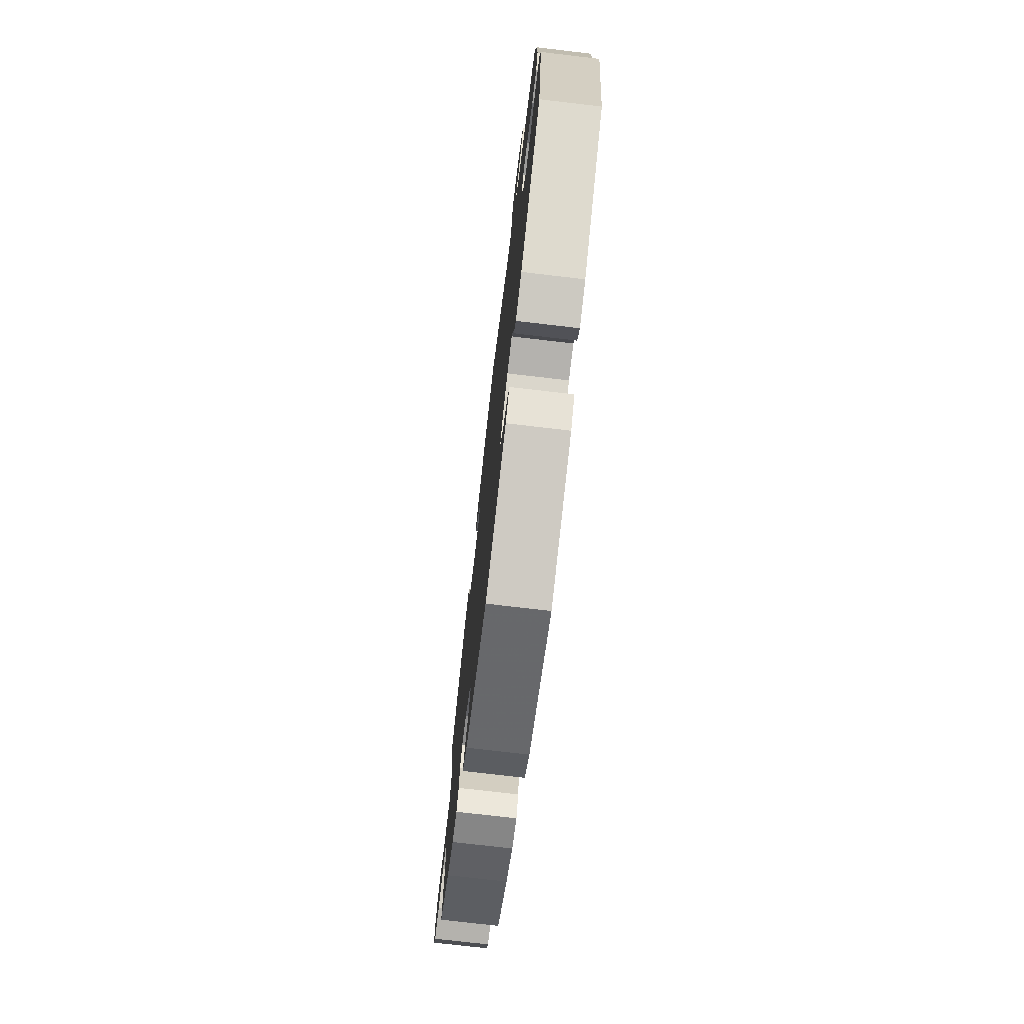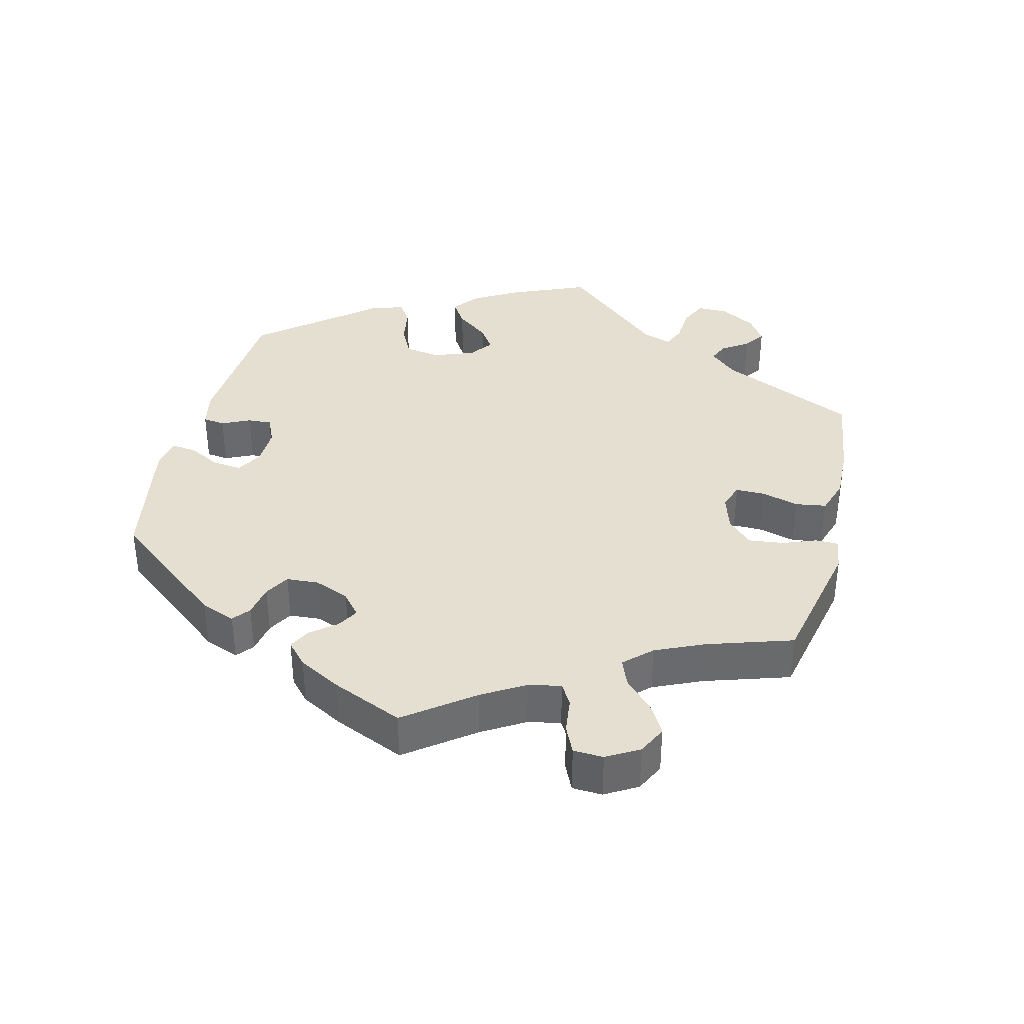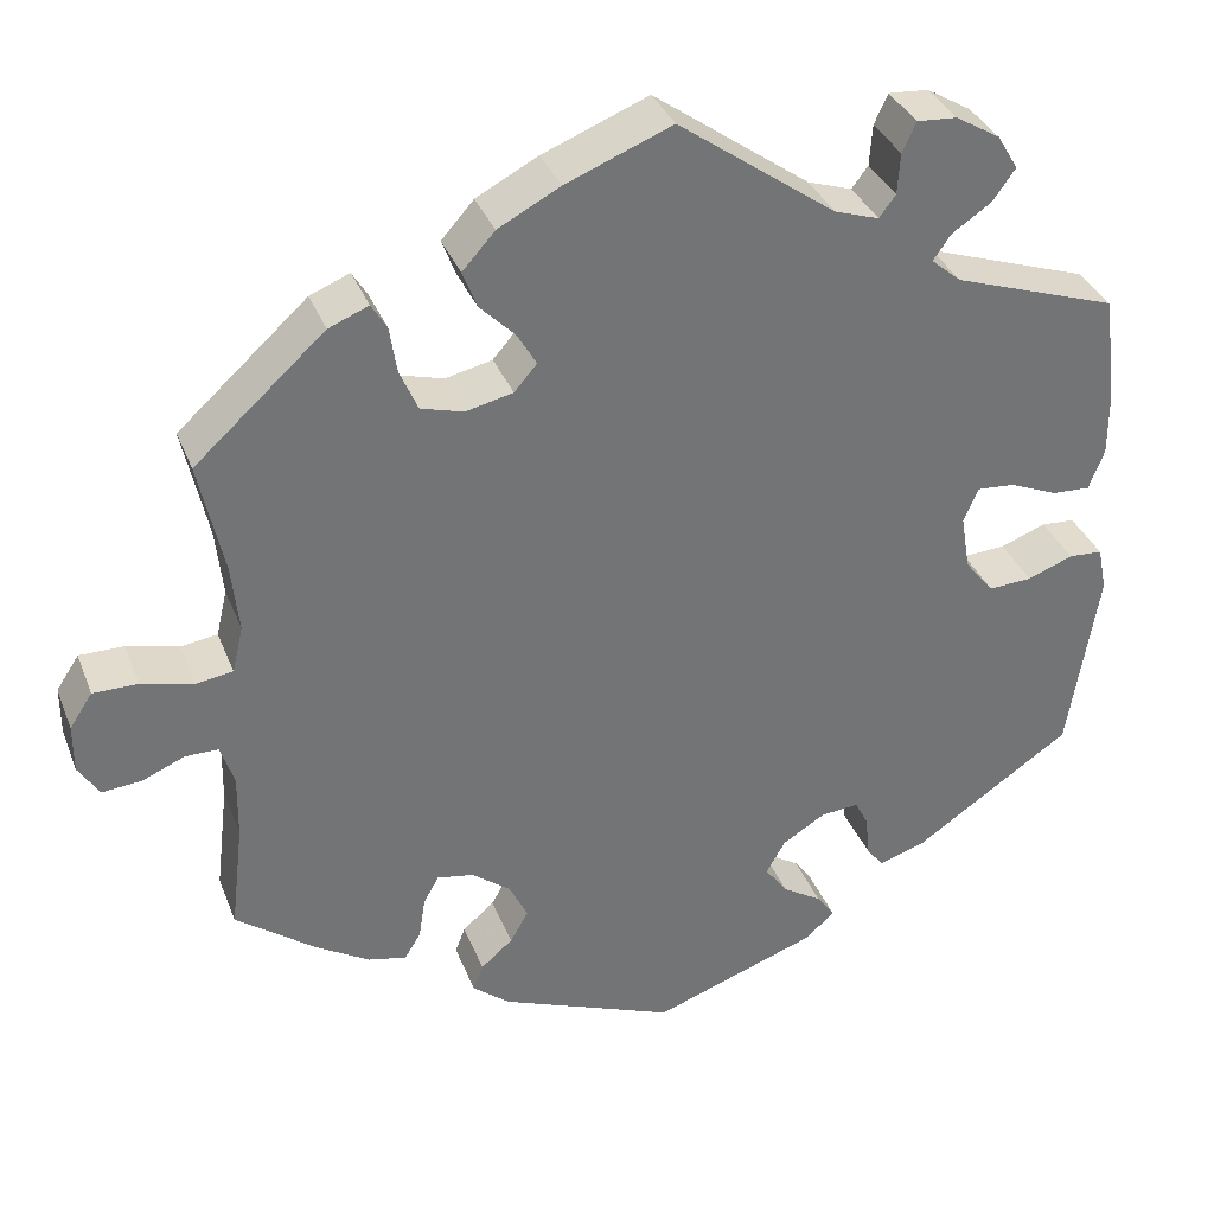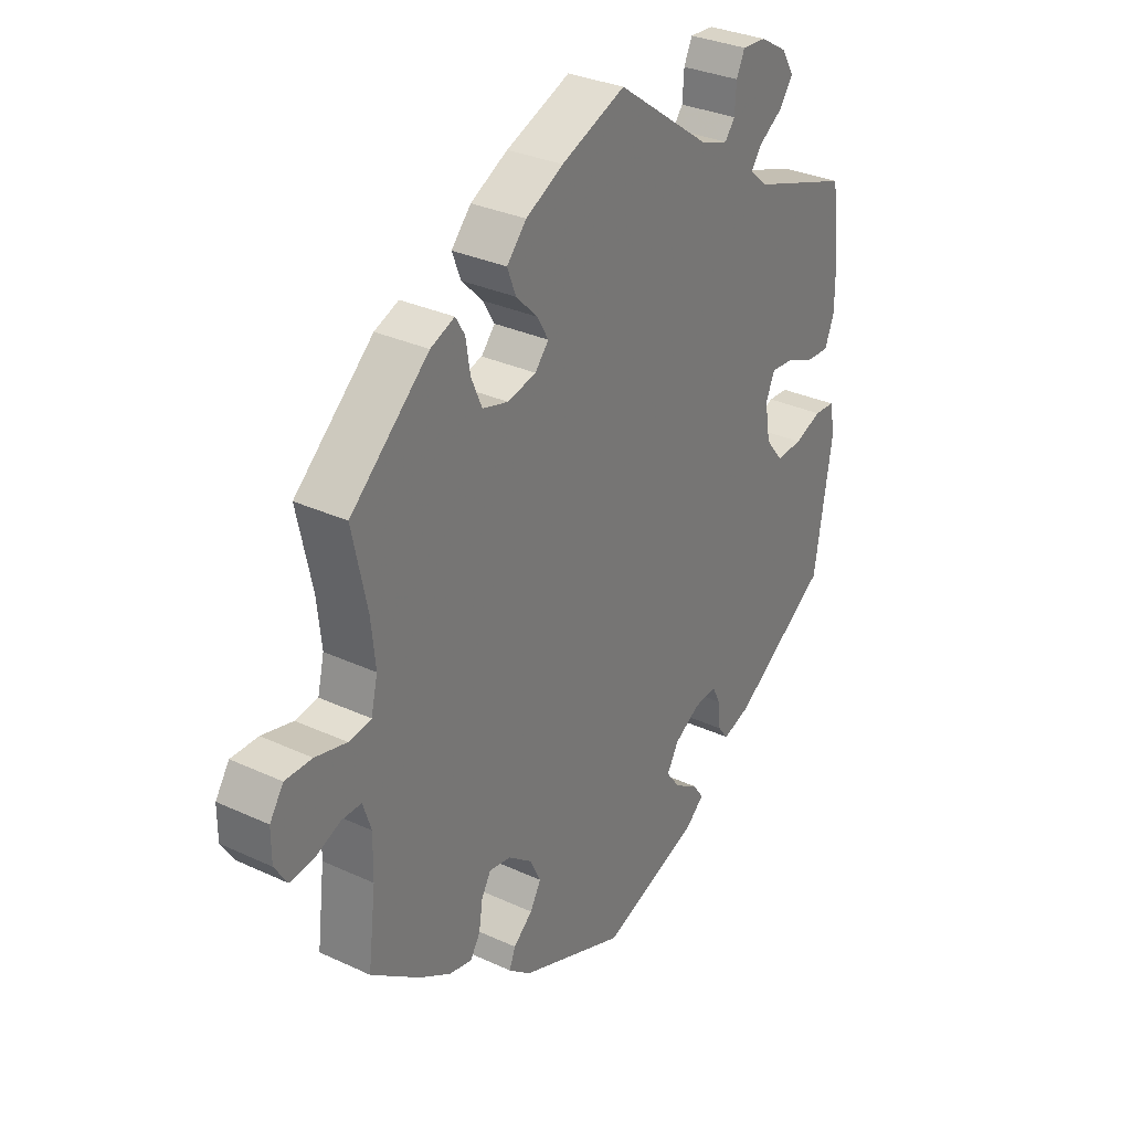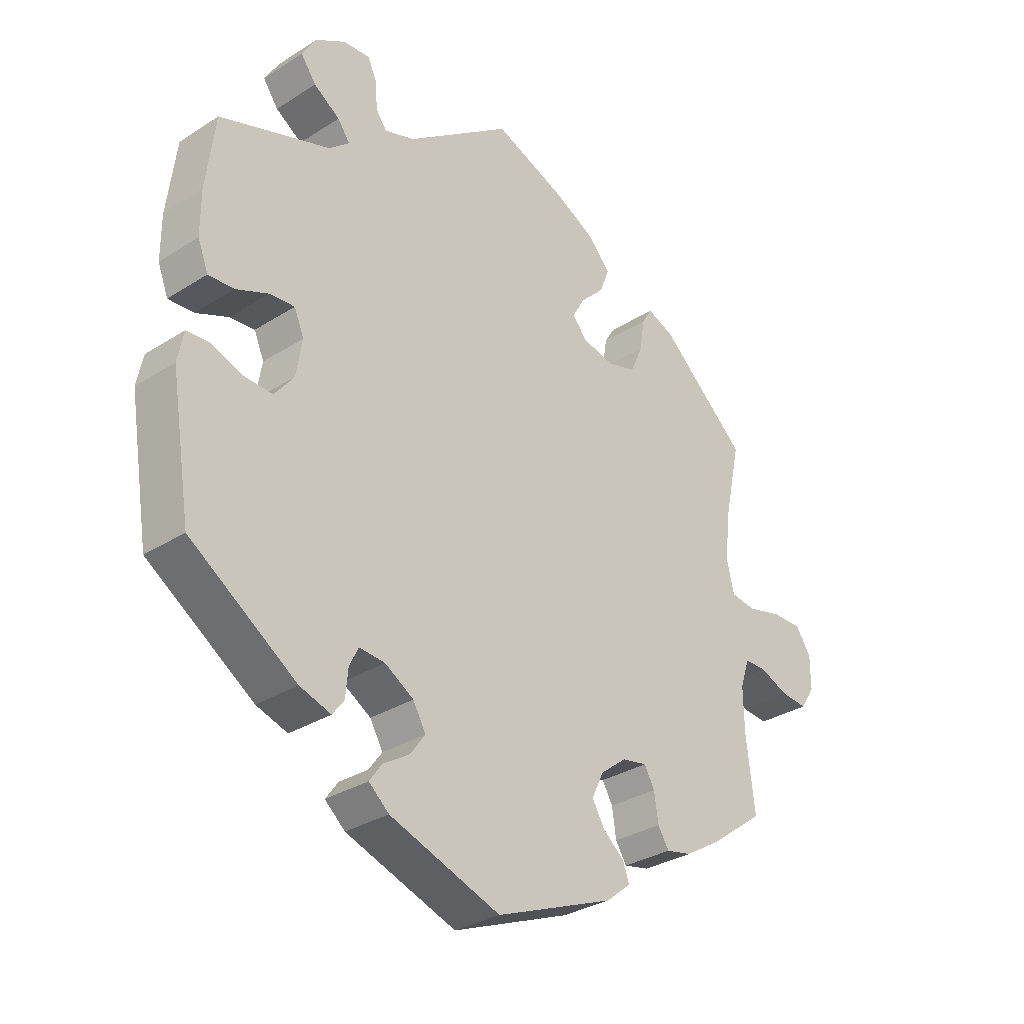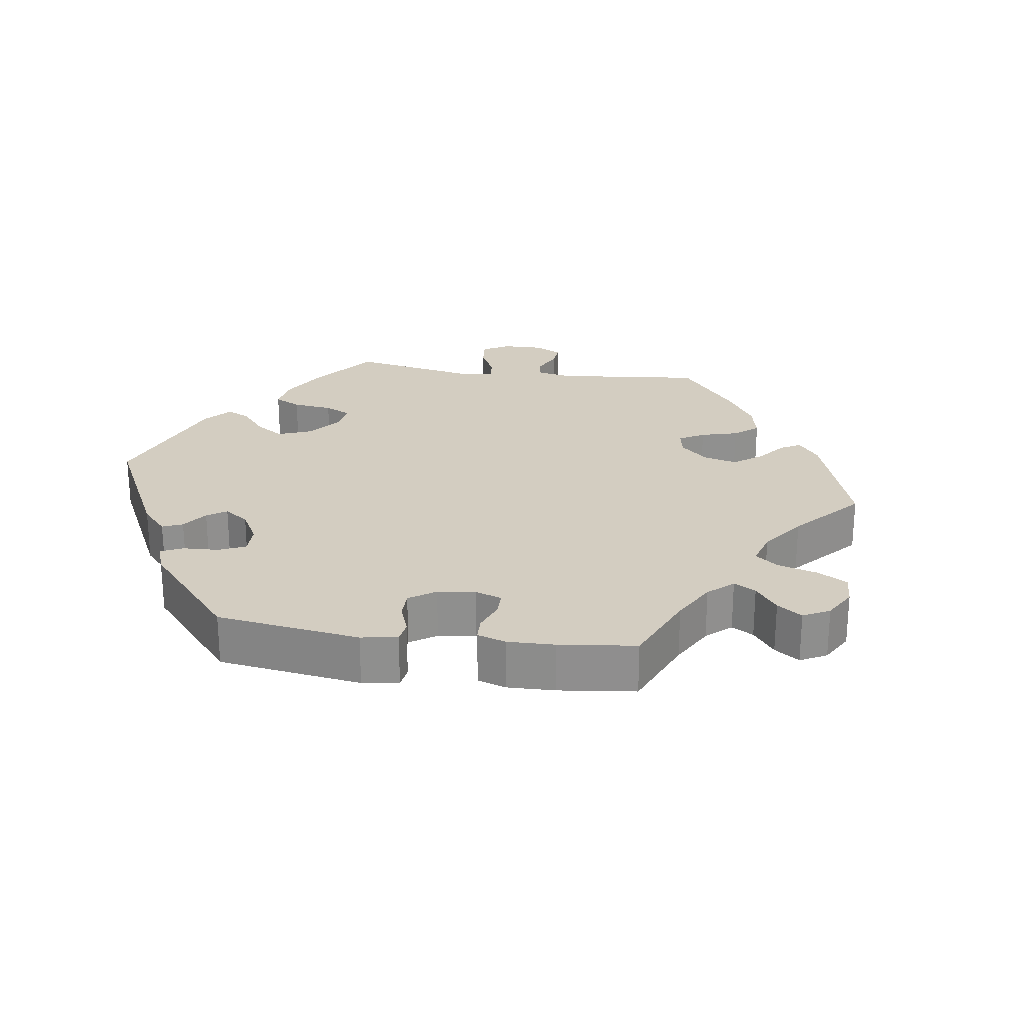
<metadata>
{"format":"obj","ext":"obj","renderer":"f3d","projection":"perspective","resolution":1024,"background":"white","views":[{"elev":-74.2,"azim":83.3,"up":"+Z"},{"elev":37.4,"azim":-106.1,"up":"+Y"},{"elev":34.6,"azim":-19.5,"up":"+Z"},{"elev":31.4,"azim":-56.6,"up":"+Z"},{"elev":-31.1,"azim":132.4,"up":"+Z"},{"elev":24.8,"azim":-141.9,"up":"+Y"}]}
</metadata>
<code>
v 0.173 0.07 0.454
v 0.222 0.07 0.438
v 0.24 0.07 0.462
v 0.243 0.07 0.507
v 0.258 0.07 0.54
v 0.302 0.07 0.537
v 0.351 0.07 0.508
v 0.374 0.07 0.47
v 0.349 0.07 0.435
v 0.306 0.07 0.406
v 0.286 0.07 0.378
v 0.319 0.07 0.35
v 0.5 0.07 0.289
v 0.515 0.07 0.171
v 0.515 0.07 0.1
v 0.498 0.07 0.056
v 0.456 0.07 0.058
v 0.403 0.07 0.08
v 0.362 0.07 0.083
v 0.346 0.07 0.045
v 0.356 0.07 -0.015
v 0.388 0.07 -0.055
v 0.436 0.07 -0.052
v 0.486 0.07 -0.033
v 0.523 0.07 -0.035
v 0.533 0.07 -0.084
v 0.5 0.07 -0.289
v 0.326 0.07 -0.407
v 0.275 0.07 -0.424
v 0.256 0.07 -0.399
v 0.252 0.07 -0.355
v 0.237 0.07 -0.325
v 0.195 0.07 -0.329
v 0.148 0.07 -0.358
v 0.127 0.07 -0.395
v 0.152 0.07 -0.429
v 0.195 0.07 -0.456
v 0.215 0.07 -0.484
v 0.182 0.07 -0.513
v 0.001 0.07 -0.578
v -0.192 0.07 -0.502
v -0.233 0.07 -0.469
v -0.222 0.07 -0.44
v -0.187 0.07 -0.41
v -0.167 0.07 -0.375
v -0.187 0.07 -0.334
v -0.23 0.07 -0.301
v -0.27 0.07 -0.294
v -0.287 0.07 -0.324
v -0.294 0.07 -0.37
v -0.312 0.07 -0.399
v -0.354 0.07 -0.39
v -0.412 0.07 -0.355
v -0.501 0.07 -0.289
v -0.487 0.07 -0.171
v -0.486 0.07 -0.101
v -0.501 0.07 -0.056
v -0.537 0.07 -0.056
v -0.584 0.07 -0.076
v -0.627 0.07 -0.08
v -0.65 0.07 -0.044
v -0.65 0.07 0.009
v -0.625 0.07 0.047
v -0.576 0.07 0.047
v -0.519 0.07 0.033
v -0.478 0.07 0.039
v -0.466 0.07 0.09
v -0.474 0.07 0.165
v -0.501 0.07 0.289
v -0.358 0.07 0.418
v -0.314 0.07 0.436
v -0.297 0.07 0.408
v -0.289 0.07 0.357
v -0.269 0.07 0.311
v -0.222 0.07 0.298
v -0.17 0.07 0.31
v -0.145 0.07 0.339
v -0.166 0.07 0.375
v -0.205 0.07 0.414
v -0.221 0.07 0.455
v -0.185 0.07 0.495
v -0.117 0.07 0.531
v 0 0.07 0.578
v 0.173 0 0.454
v 0.222 0 0.438
v 0.24 0 0.462
v 0.243 0 0.507
v 0.258 0 0.54
v 0.302 0 0.537
v 0.351 0 0.508
v 0.374 0 0.47
v 0.349 0 0.435
v 0.306 0 0.406
v 0.286 0 0.378
v 0.319 0 0.35
v 0.5 0 0.289
v 0.515 0 0.171
v 0.515 0 0.1
v 0.498 0 0.056
v 0.456 0 0.058
v 0.403 0 0.08
v 0.362 0 0.083
v 0.346 0 0.045
v 0.356 0 -0.015
v 0.388 0 -0.055
v 0.436 0 -0.052
v 0.486 0 -0.033
v 0.523 0 -0.035
v 0.533 0 -0.084
v 0.5 0 -0.289
v 0.326 0 -0.407
v 0.275 0 -0.424
v 0.256 0 -0.399
v 0.252 0 -0.355
v 0.237 0 -0.325
v 0.195 0 -0.329
v 0.148 0 -0.358
v 0.127 0 -0.395
v 0.152 0 -0.429
v 0.195 0 -0.456
v 0.215 0 -0.484
v 0.182 0 -0.513
v 0.001 0 -0.578
v -0.192 0 -0.502
v -0.233 0 -0.469
v -0.222 0 -0.44
v -0.187 0 -0.41
v -0.167 0 -0.375
v -0.187 0 -0.334
v -0.23 0 -0.301
v -0.27 0 -0.294
v -0.287 0 -0.324
v -0.294 0 -0.37
v -0.312 0 -0.399
v -0.354 0 -0.39
v -0.412 0 -0.355
v -0.501 0 -0.289
v -0.487 0 -0.171
v -0.486 0 -0.101
v -0.501 0 -0.056
v -0.537 0 -0.056
v -0.584 0 -0.076
v -0.627 0 -0.08
v -0.65 0 -0.044
v -0.65 0 0.009
v -0.625 0 0.047
v -0.576 0 0.047
v -0.519 0 0.033
v -0.478 0 0.039
v -0.466 0 0.09
v -0.474 0 0.165
v -0.501 0 0.289
v -0.358 0 0.418
v -0.314 0 0.436
v -0.297 0 0.408
v -0.289 0 0.357
v -0.269 0 0.311
v -0.222 0 0.298
v -0.17 0 0.31
v -0.145 0 0.339
v -0.166 0 0.375
v -0.205 0 0.414
v -0.221 0 0.455
v -0.185 0 0.495
v -0.117 0 0.531
v 0 0 0.578
f 82 83 1
f 81 82 1 2
f 78 79 80 81
f 77 78 81 2
f 76 77 2
f 70 71 72 73
f 68 69 70 73
f 67 68 73 74
f 66 67 74 75
f 62 63 64 65
f 62 65 66
f 61 62 66
f 58 59 60 61
f 57 58 61 66
f 56 57 66 75
f 52 53 54 55
f 49 50 51 52
f 48 49 52 55
f 47 48 55 56
f 41 42 43 44
f 41 44 45
f 40 41 45
f 39 40 45 46
f 36 37 38 39
f 35 36 39 46
f 28 29 30 31
f 28 31 32
f 27 28 32
f 26 27 32 33
f 23 24 25 26
f 22 23 26 33
f 15 16 17 18
f 15 18 19
f 12 13 14 15
f 11 12 15 19
f 7 8 9 10
f 7 10 11
f 6 7 11
f 3 4 5 6
f 2 3 6 11
f 76 2 11 19
f 34 35 46 47
f 21 22 33 34
f 20 21 34 47
f 47 56 75 76
f 19 20 47 76
f 84 166 165
f 85 84 165 164
f 164 163 162 161
f 85 164 161 160
f 85 160 159
f 156 155 154 153
f 156 153 152 151
f 157 156 151 150
f 158 157 150 149
f 148 147 146 145
f 149 148 145
f 149 145 144
f 144 143 142 141
f 149 144 141 140
f 158 149 140 139
f 138 137 136 135
f 135 134 133 132
f 138 135 132 131
f 139 138 131 130
f 127 126 125 124
f 128 127 124
f 128 124 123
f 129 128 123 122
f 122 121 120 119
f 129 122 119 118
f 114 113 112 111
f 115 114 111
f 115 111 110
f 116 115 110 109
f 109 108 107 106
f 116 109 106 105
f 101 100 99 98
f 102 101 98
f 98 97 96 95
f 102 98 95 94
f 93 92 91 90
f 94 93 90
f 94 90 89
f 89 88 87 86
f 94 89 86 85
f 102 94 85 159
f 130 129 118 117
f 117 116 105 104
f 130 117 104 103
f 159 158 139 130
f 159 130 103 102
f 1 84 85 2
f 2 85 86 3
f 3 86 87 4
f 4 87 88 5
f 5 88 89 6
f 6 89 90 7
f 7 90 91 8
f 8 91 92 9
f 9 92 93 10
f 10 93 94 11
f 11 94 95 12
f 12 95 96 13
f 13 96 97 14
f 14 97 98 15
f 15 98 99 16
f 16 99 100 17
f 17 100 101 18
f 18 101 102 19
f 19 102 103 20
f 20 103 104 21
f 21 104 105 22
f 22 105 106 23
f 23 106 107 24
f 24 107 108 25
f 25 108 109 26
f 26 109 110 27
f 27 110 111 28
f 28 111 112 29
f 29 112 113 30
f 30 113 114 31
f 31 114 115 32
f 32 115 116 33
f 33 116 117 34
f 34 117 118 35
f 35 118 119 36
f 36 119 120 37
f 37 120 121 38
f 38 121 122 39
f 39 122 123 40
f 40 123 124 41
f 41 124 125 42
f 42 125 126 43
f 43 126 127 44
f 44 127 128 45
f 45 128 129 46
f 46 129 130 47
f 47 130 131 48
f 48 131 132 49
f 49 132 133 50
f 50 133 134 51
f 51 134 135 52
f 52 135 136 53
f 53 136 137 54
f 54 137 138 55
f 55 138 139 56
f 56 139 140 57
f 57 140 141 58
f 58 141 142 59
f 59 142 143 60
f 60 143 144 61
f 61 144 145 62
f 62 145 146 63
f 63 146 147 64
f 64 147 148 65
f 65 148 149 66
f 66 149 150 67
f 67 150 151 68
f 68 151 152 69
f 69 152 153 70
f 70 153 154 71
f 71 154 155 72
f 72 155 156 73
f 73 156 157 74
f 74 157 158 75
f 75 158 159 76
f 76 159 160 77
f 77 160 161 78
f 78 161 162 79
f 79 162 163 80
f 80 163 164 81
f 81 164 165 82
f 82 165 166 83
f 83 166 84 1

</code>
